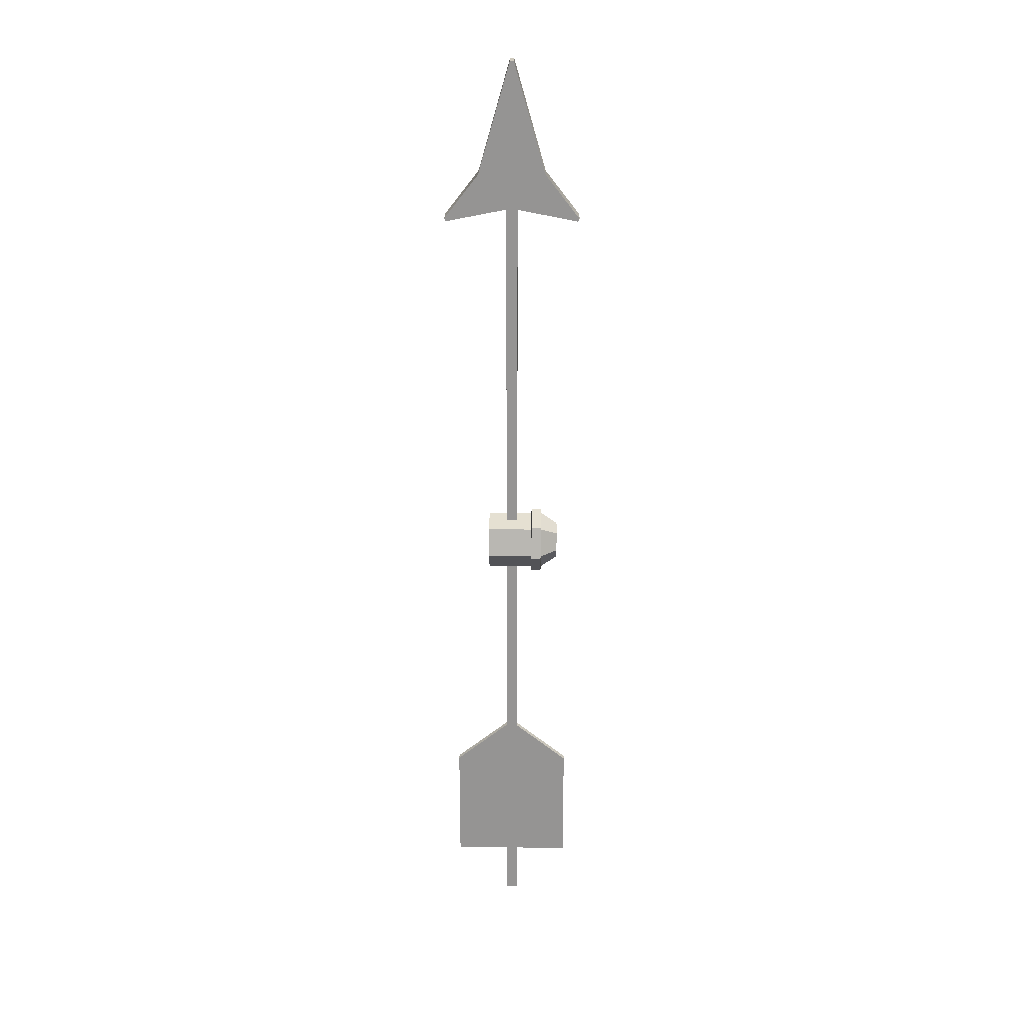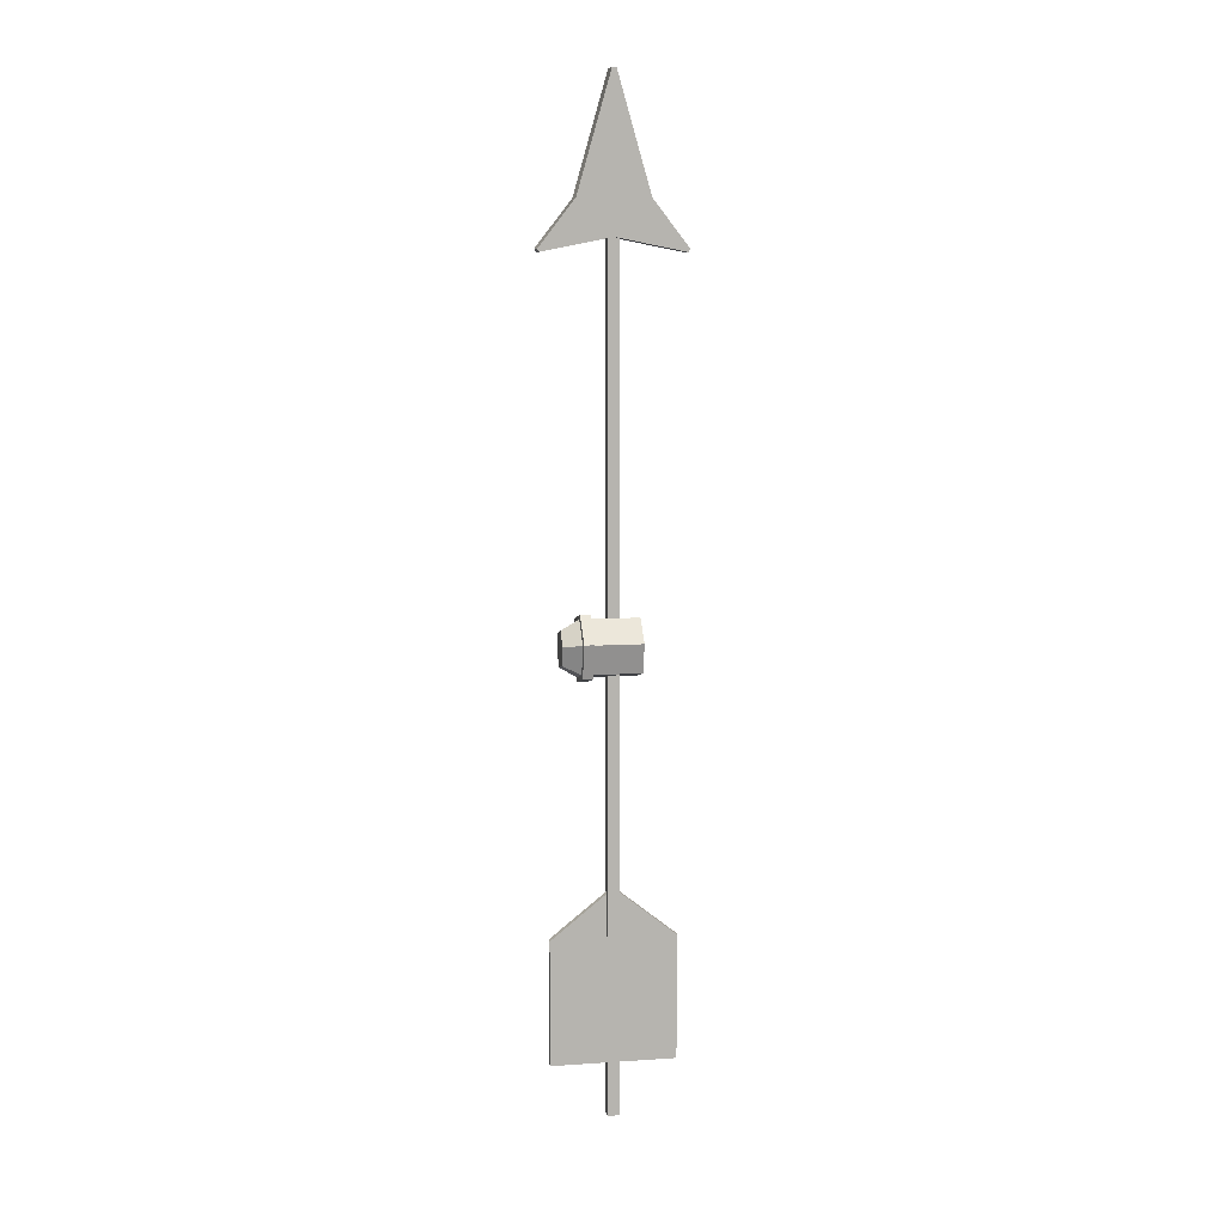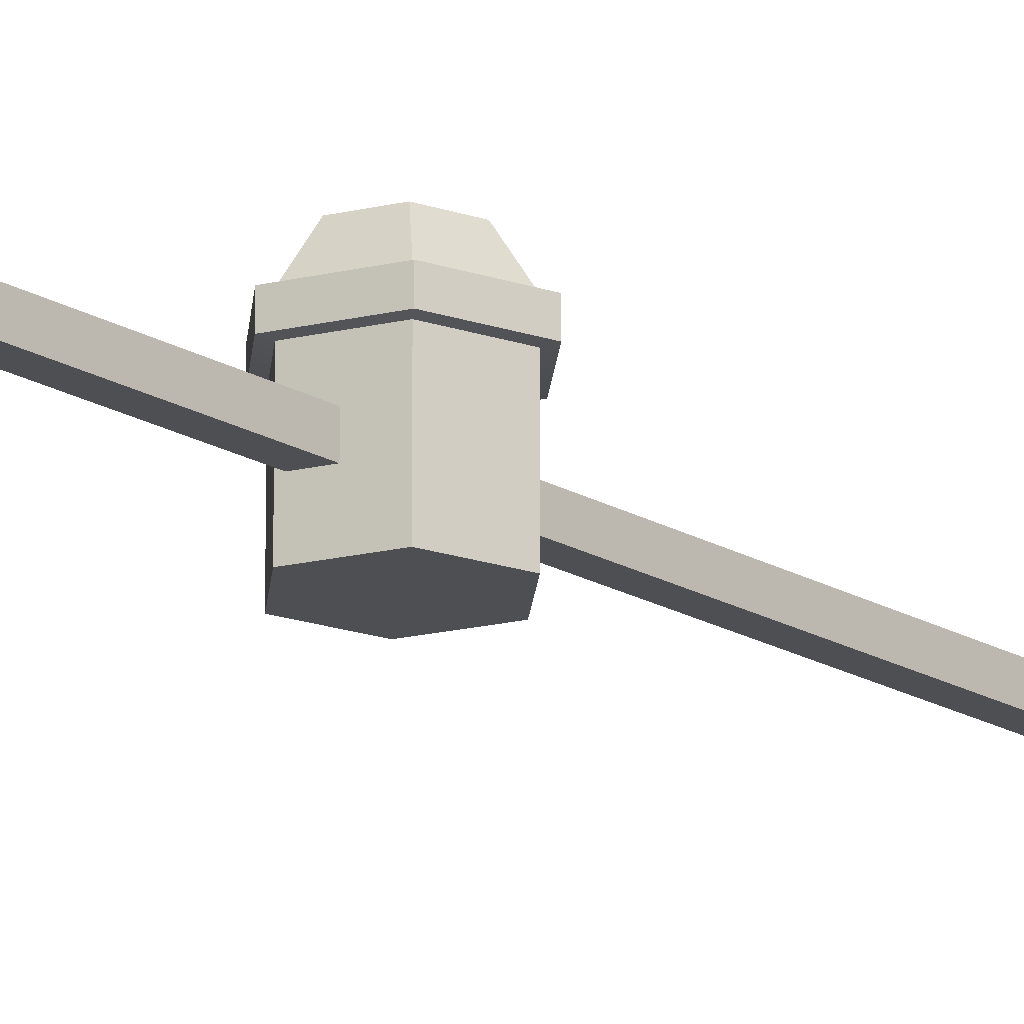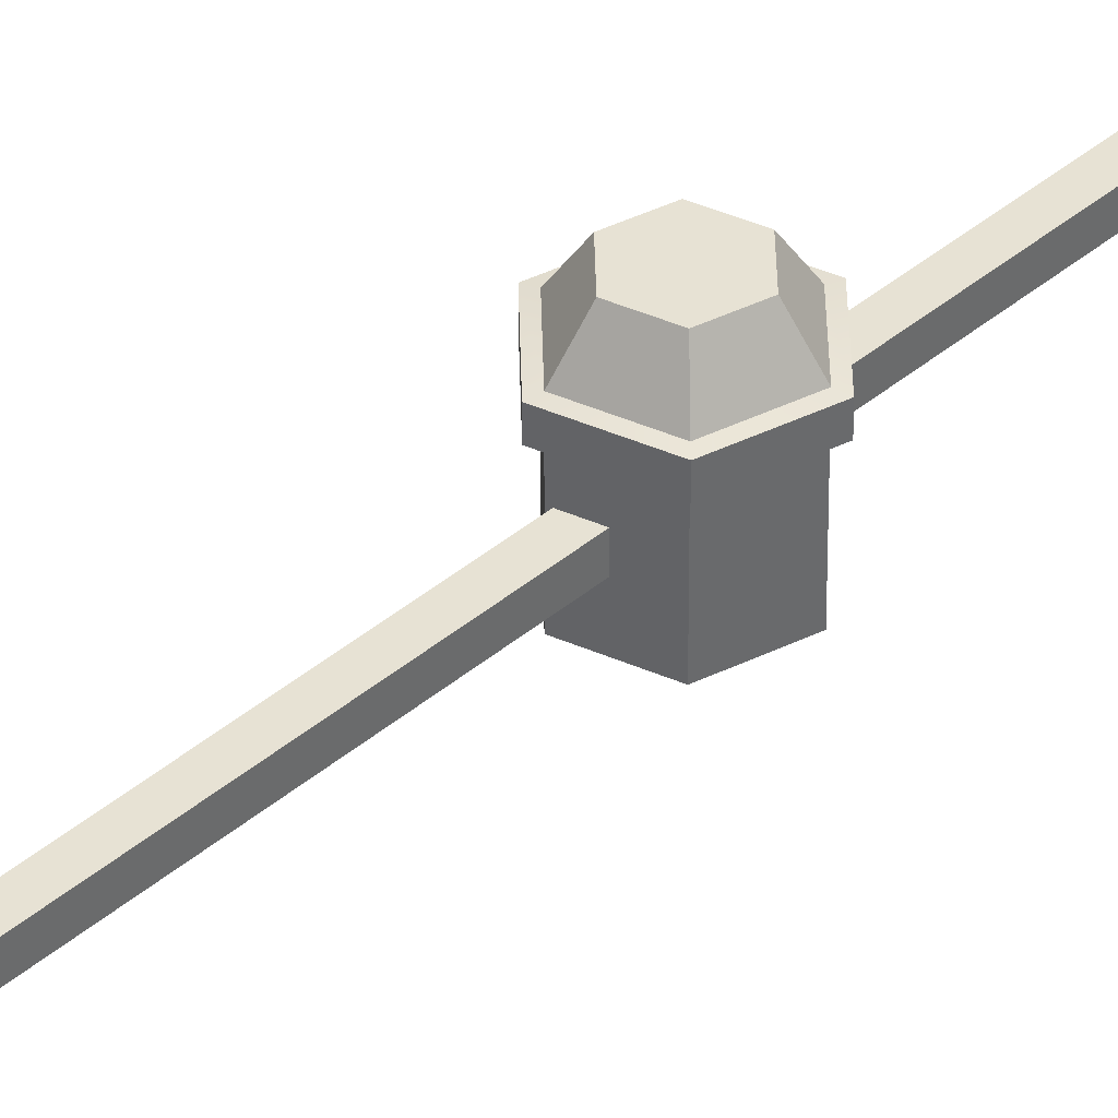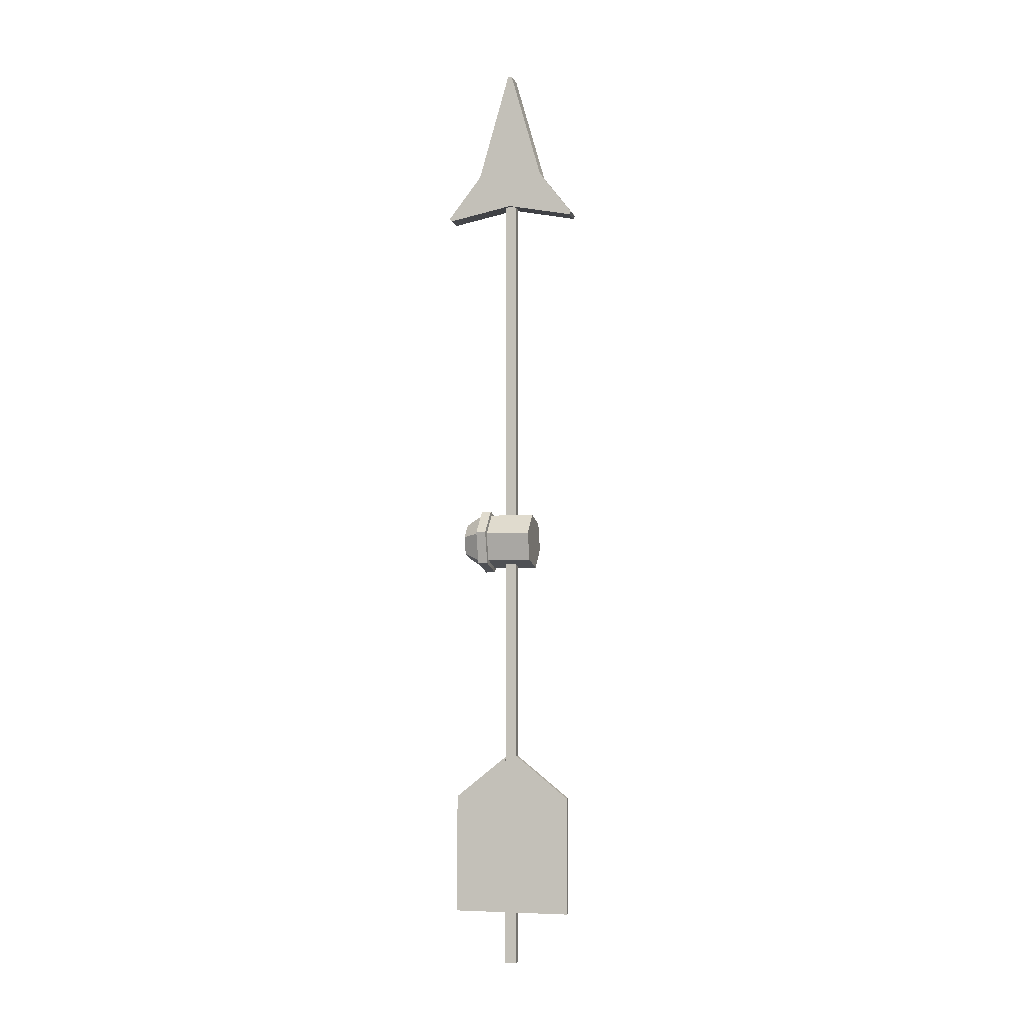
<metadata>
{"format":"obj","ext":"obj","renderer":"f3d","projection":"perspective","resolution":1024,"background":"white","views":[{"elev":22.7,"azim":-89.1,"up":"+Y"},{"elev":9.5,"azim":80.2,"up":"+Y"},{"elev":-18.1,"azim":40.6,"up":"+Z"},{"elev":39.9,"azim":-136.3,"up":"+Z"},{"elev":-4.4,"azim":104.1,"up":"+Y"}]}
</metadata>
<code>
g Archery_OBJ_WindVane_02
v -0.007134 -0.02601 -0.02304
v -0.01949 0.0201 -0.02304
v -0.02662 -0.006518 -0.02304
v 0.02662 0.007749 -0.02304
v 0.01949 -0.01887 -0.02304
v 0.007134 0.02724 -0.02304
v 0.007134 0.02724 -0.02304
v 0.02662 0.007749 0.01968
v 0.007134 0.02724 0.01968
v 0.02662 0.007749 -0.02304
v -0.01949 0.0201 -0.02304
v 0.007134 0.02724 0.01968
v -0.01949 0.0201 0.01968
v 0.007134 0.02724 -0.02304
v -0.02662 -0.006518 -0.02304
v -0.01949 0.0201 0.01968
v -0.02662 -0.006518 0.01968
v -0.01949 0.0201 -0.02304
v -0.007134 -0.02601 -0.02304
v -0.02662 -0.006518 0.01968
v -0.007134 -0.02601 0.01968
v -0.02662 -0.006518 -0.02304
v 0.01949 -0.01887 -0.02304
v -0.007134 -0.02601 0.01968
v 0.01949 -0.01887 0.01968
v -0.007134 -0.02601 -0.02304
v 0.02662 0.007749 -0.02304
v 0.01949 -0.01887 0.01968
v 0.02662 0.007749 0.01968
v 0.01949 -0.01887 -0.02304
v 0.01681 0.005119 0.04569
v -0.01231 0.01292 0.04569
v 0.004504 0.01742 0.04569
v -0.004504 -0.01619 0.04569
v 0.01231 -0.01169 0.04569
v -0.01681 -0.003889 0.04569
v 0.008249 0.0314 0.02942
v 0.03079 0.008864 0.02017
v 0.03079 0.008864 0.02942
v 0.008249 0.0314 0.02017
v -0.02254 0.02315 0.02942
v 0.008249 0.0314 0.02017
v 0.008249 0.0314 0.02942
v -0.02254 0.02315 0.02017
v -0.03079 -0.007634 0.02942
v -0.02254 0.02315 0.02017
v -0.02254 0.02315 0.02942
v -0.03079 -0.007633 0.02017
v -0.008249 -0.03017 0.02942
v -0.03079 -0.007633 0.02017
v -0.03079 -0.007634 0.02942
v -0.008249 -0.03017 0.02017
v 0.02254 -0.02192 0.02942
v -0.008249 -0.03017 0.02017
v -0.008249 -0.03017 0.02942
v 0.02254 -0.02192 0.02017
v 0.03079 0.008864 0.02942
v 0.02254 -0.02192 0.02017
v 0.02254 -0.02192 0.02942
v 0.03079 0.008864 0.02017
v 0.02662 0.007749 0.02991
v 0.02254 -0.02192 0.02942
v 0.01949 -0.01887 0.02991
v 0.03079 0.008864 0.02942
v 0.007134 0.02724 0.02991
v 0.008249 0.0314 0.02942
v -0.01949 0.0201 0.02991
v -0.02254 0.02315 0.02942
v -0.02662 -0.006518 0.02991
v -0.03079 -0.007634 0.02942
v -0.007134 -0.02601 0.02991
v -0.008249 -0.03017 0.02942
v 0.01949 -0.01887 0.02991
v 0.02254 -0.02192 0.02942
v -0.007134 -0.02601 0.01968
v 0.02254 -0.02192 0.02017
v 0.01949 -0.01887 0.01968
v -0.008249 -0.03017 0.02017
v -0.02662 -0.006518 0.01968
v -0.03079 -0.007633 0.02017
v -0.01949 0.0201 0.01968
v -0.02254 0.02315 0.02017
v 0.007134 0.02724 0.01968
v 0.008249 0.0314 0.02017
v 0.02662 0.007749 0.01968
v 0.03079 0.008864 0.02017
v 0.01949 -0.01887 0.01968
v 0.02254 -0.02192 0.02017
v 0.02662 0.007749 0.02991
v 0.004504 0.01742 0.04569
v 0.007134 0.02724 0.02991
v 0.01681 0.005119 0.04569
v 0.007134 0.02724 0.02991
v -0.01231 0.01292 0.04569
v -0.01949 0.0201 0.02991
v 0.004504 0.01742 0.04569
v -0.01949 0.0201 0.02991
v -0.01681 -0.003889 0.04569
v -0.02662 -0.006518 0.02991
v -0.01231 0.01292 0.04569
v -0.02662 -0.006518 0.02991
v -0.004504 -0.01619 0.04569
v -0.007134 -0.02601 0.02991
v -0.01681 -0.003889 0.04569
v -0.007134 -0.02601 0.02991
v 0.01231 -0.01169 0.04569
v 0.01949 -0.01887 0.02991
v -0.004504 -0.01619 0.04569
v 0.01949 -0.01887 0.02991
v 0.01681 0.005119 0.04569
v 0.02662 0.007749 0.02991
v 0.01231 -0.01169 0.04569
v -0.004882 -0.4215 -0.005374
v 0.005546 0.423 -0.005374
v -0.004883 0.423 -0.005374
v 0.005546 -0.4215 -0.005374
v -0.004882 -0.4215 0.005375
v 0.005546 0.423 0.005375
v 0.005546 -0.4215 0.005375
v -0.004883 0.423 0.005375
v -0.004882 -0.4215 -0.005374
v 0.005546 -0.4215 0.005375
v 0.005546 -0.4215 -0.005374
v -0.004882 -0.4215 0.005375
v 0.005546 -0.4215 -0.005374
v 0.005546 0.423 0.005375
v 0.005546 0.423 -0.005374
v 0.005546 -0.4215 0.005375
v -0.004883 0.423 -0.005374
v -0.004882 -0.4215 0.005375
v -0.004882 -0.4215 -0.005374
v -0.004883 0.423 0.005375
v -0.002349 -0.3722 0.05624
v -0.002349 -0.2144 0.002153
v -0.002349 -0.2578 0.05624
v -0.002349 -0.3722 0.002153
v 0.003399 -0.3722 0.05624
v 0.003399 -0.2144 0.002153
v 0.003399 -0.3722 0.002153
v 0.003399 -0.2578 0.05624
v -0.002349 -0.3722 0.05624
v 0.003399 -0.3722 0.002153
v -0.002349 -0.3722 0.002153
v 0.003399 -0.3722 0.05624
v -0.002349 -0.2144 0.002153
v 0.003399 -0.2578 0.05624
v -0.002349 -0.2578 0.05624
v 0.003399 -0.2144 0.002153
v -0.002349 -0.2578 0.05624
v 0.003399 -0.3722 0.05624
v -0.002349 -0.3722 0.05624
v 0.003399 -0.2578 0.05624
v -0.002349 -0.3722 -0.05722
v -0.002349 -0.2144 -0.003132
v -0.002349 -0.3722 -0.003132
v -0.002349 -0.2578 -0.05722
v 0.003399 -0.3722 -0.05722
v 0.003399 -0.2144 -0.003132
v 0.003399 -0.2578 -0.05722
v 0.003399 -0.3722 -0.003132
v -0.002349 -0.3722 -0.05722
v 0.003399 -0.3722 -0.003132
v 0.003399 -0.3722 -0.05722
v -0.002349 -0.3722 -0.003132
v -0.002349 -0.2144 -0.003132
v 0.003399 -0.2578 -0.05722
v 0.003399 -0.2144 -0.003132
v -0.002349 -0.2578 -0.05722
v -0.002349 -0.2578 -0.05722
v 0.003399 -0.3722 -0.05722
v 0.003399 -0.2578 -0.05722
v -0.002349 -0.3722 -0.05722
v 0.008883 0.3473 0
v 0.008883 0.3376 -0.06433
v 0.008883 0.3349 -0.06266
v 0.008883 0.3793 -0.03186
v 0.008883 0.3349 0.06266
v 0.008883 0.3793 0.03186
v 0.008883 0.3376 0.06433
v 0.008883 0.4837 0.001873
v 0.008883 0.4837 -0.001873
v 0.008883 0.3793 -0.03186
v -0.01128 0.4837 -0.001873
v -0.01128 0.3793 -0.03186
v 0.008883 0.4837 -0.001873
v -0.01128 0.3349 -0.06266
v 0.008883 0.3473 0
v 0.008883 0.3349 -0.06266
v -0.01128 0.3473 0
v 0.008883 0.3349 0.06266
v -0.01128 0.3349 0.06266
v -0.01128 0.3376 0.06433
v 0.008883 0.3793 0.03186
v 0.008883 0.3376 0.06433
v -0.01128 0.3793 0.03186
v 0.008883 0.4837 0.001873
v -0.01128 0.4837 0.001873
v -0.01128 0.3793 -0.03186
v -0.01128 0.3349 -0.06266
v -0.01128 0.3376 -0.06433
v -0.01128 0.3473 0
v -0.01128 0.3376 0.06433
v -0.01128 0.3349 0.06266
v -0.01128 0.3793 0.03186
v -0.01128 0.4837 -0.001873
v -0.01128 0.4837 0.001873
v 0.008883 0.3376 -0.06433
v -0.01128 0.3793 -0.03186
v -0.01128 0.3376 -0.06433
v 0.008883 0.3793 -0.03186
v -0.01128 0.4837 -0.001873
v 0.008883 0.4837 0.001873
v -0.01128 0.4837 0.001873
v 0.008883 0.4837 -0.001873
v 0.008883 0.3376 -0.06433
v -0.01128 0.3349 -0.06266
v 0.008883 0.3349 -0.06266
v -0.01128 0.3376 -0.06433
v 0.008883 0.3349 0.06266
v -0.01128 0.3376 0.06433
v 0.008883 0.3376 0.06433
v -0.01128 0.3349 0.06266
g Archery_OBJ_WindVane_02_0
f 3 2 1
f 2 4 1
f 1 4 5
f 6 4 2
f 9 8 7
f 10 7 8
f 13 12 11
f 14 11 12
f 17 16 15
f 18 15 16
f 21 20 19
f 22 19 20
f 25 24 23
f 26 23 24
f 29 28 27
f 30 27 28
f 33 32 31
f 32 34 31
f 31 34 35
f 36 34 32
f 39 38 37
f 40 37 38
f 43 42 41
f 44 41 42
f 47 46 45
f 48 45 46
f 51 50 49
f 52 49 50
f 55 54 53
f 56 53 54
f 59 58 57
f 60 57 58
f 63 62 61
f 64 61 62
f 61 64 65
f 66 65 64
f 65 66 67
f 68 67 66
f 67 68 69
f 70 69 68
f 69 70 71
f 72 71 70
f 71 72 73
f 74 73 72
f 77 76 75
f 78 75 76
f 75 78 79
f 80 79 78
f 79 80 81
f 82 81 80
f 81 82 83
f 84 83 82
f 83 84 85
f 86 85 84
f 85 86 87
f 88 87 86
f 91 90 89
f 92 89 90
f 95 94 93
f 96 93 94
f 99 98 97
f 100 97 98
f 103 102 101
f 104 101 102
f 107 106 105
f 108 105 106
f 111 110 109
f 112 109 110
f 115 114 113
f 116 113 114
f 119 118 117
f 120 117 118
f 123 122 121
f 124 121 122
f 127 126 125
f 128 125 126
f 131 130 129
f 132 129 130
f 135 134 133
f 136 133 134
f 139 138 137
f 140 137 138
f 143 142 141
f 144 141 142
f 147 146 145
f 148 145 146
f 151 150 149
f 152 149 150
f 155 154 153
f 156 153 154
f 159 158 157
f 160 157 158
f 163 162 161
f 164 161 162
f 167 166 165
f 168 165 166
f 171 170 169
f 172 169 170
f 175 174 173
f 174 176 173
f 173 176 177
f 176 178 177
f 177 178 179
f 178 176 180
f 181 180 176
f 184 183 182
f 185 182 183
f 188 187 186
f 189 186 187
f 187 190 189
f 191 189 190
f 194 193 192
f 195 192 193
f 193 196 195
f 197 195 196
f 200 199 198
f 199 201 198
f 198 201 202
f 202 201 203
f 204 198 202
f 198 204 205
f 206 205 204
f 209 208 207
f 210 207 208
f 213 212 211
f 214 211 212
f 217 216 215
f 218 215 216
f 221 220 219
f 222 219 220

</code>
